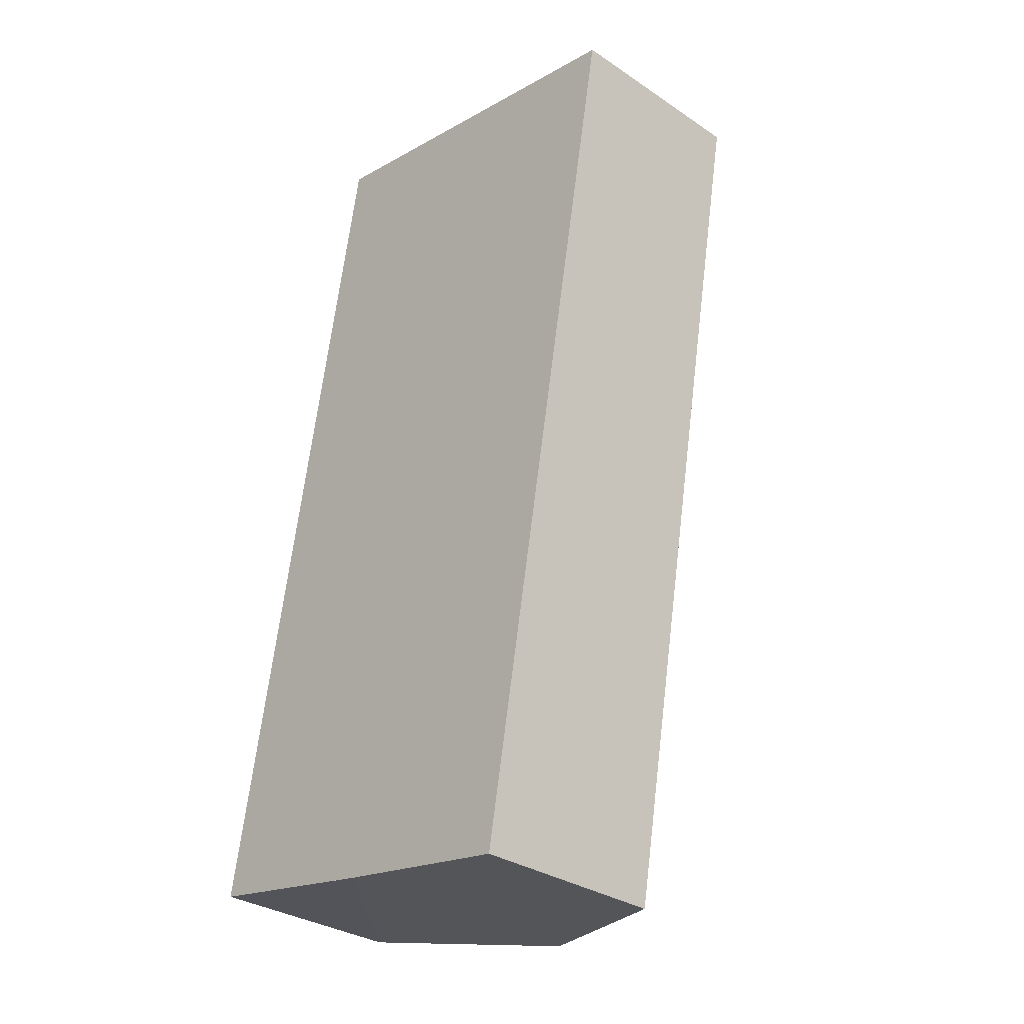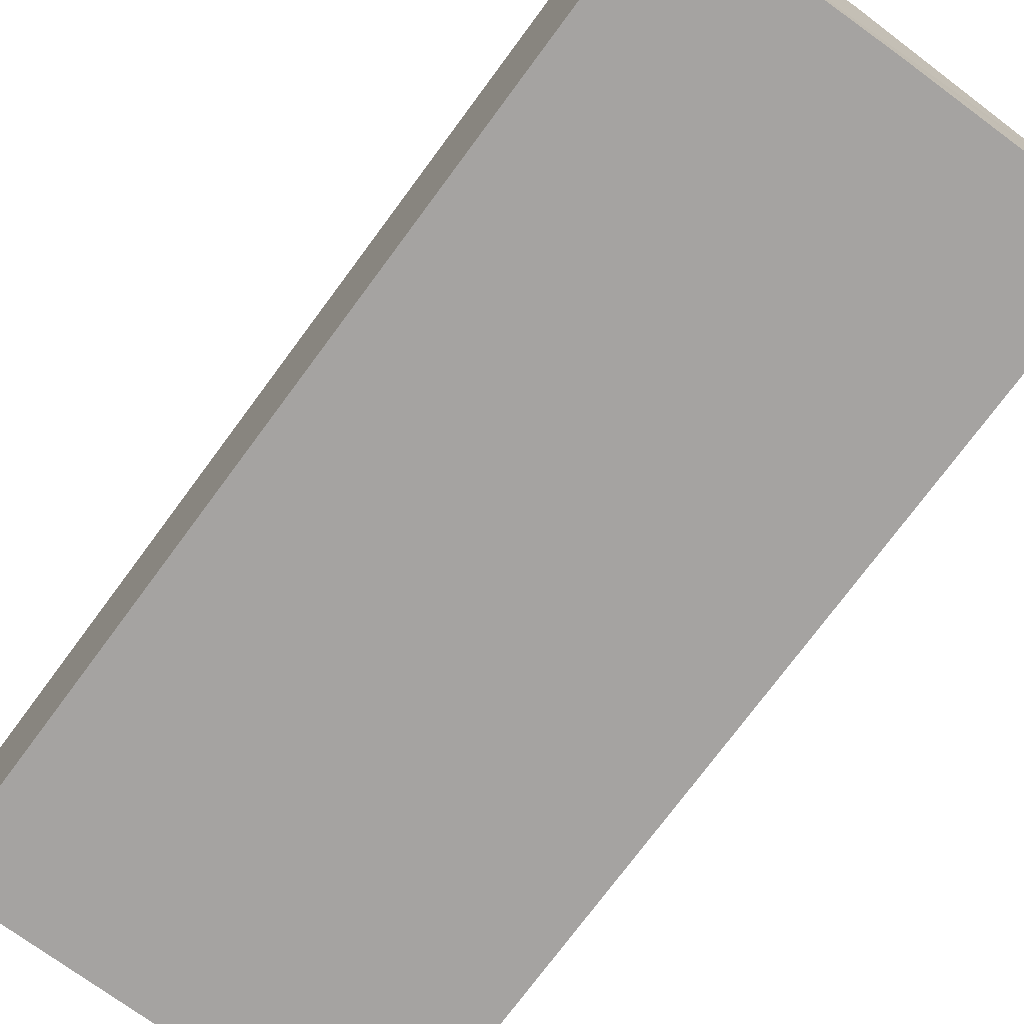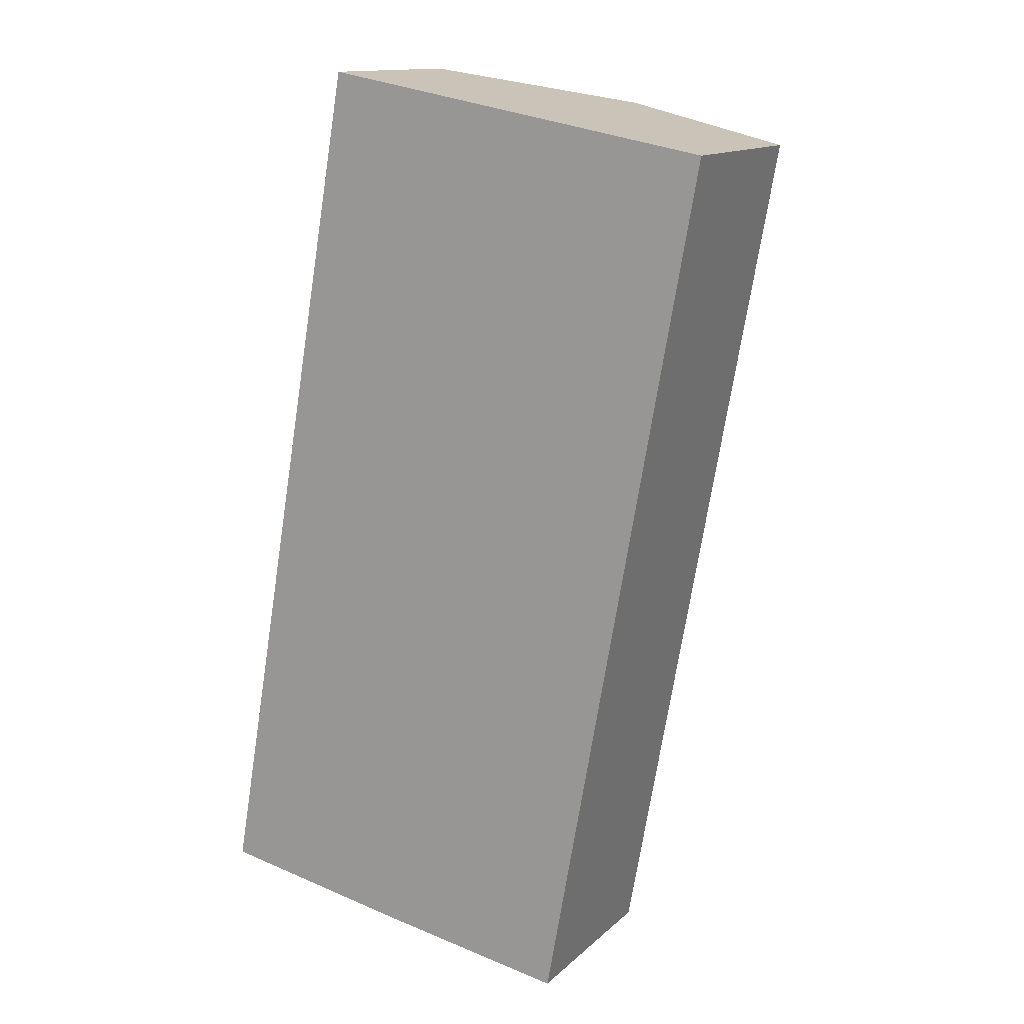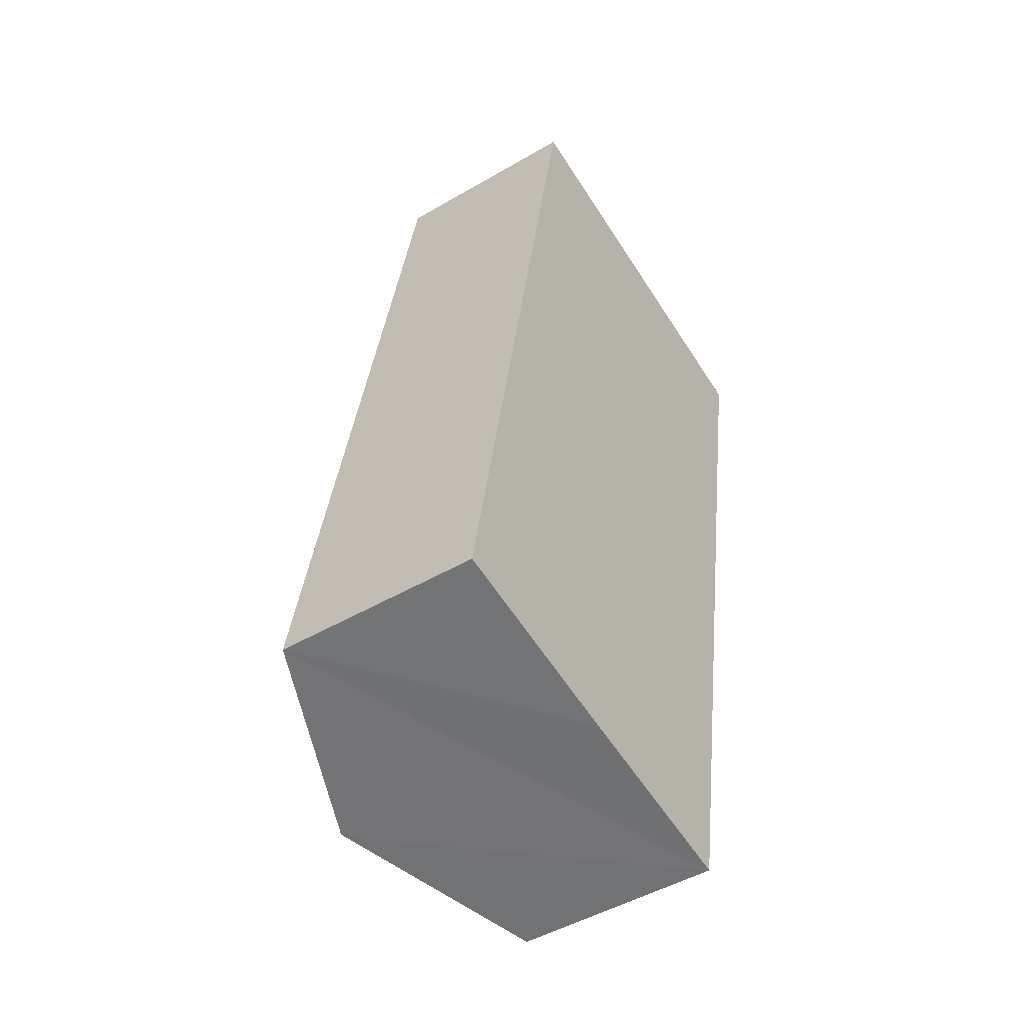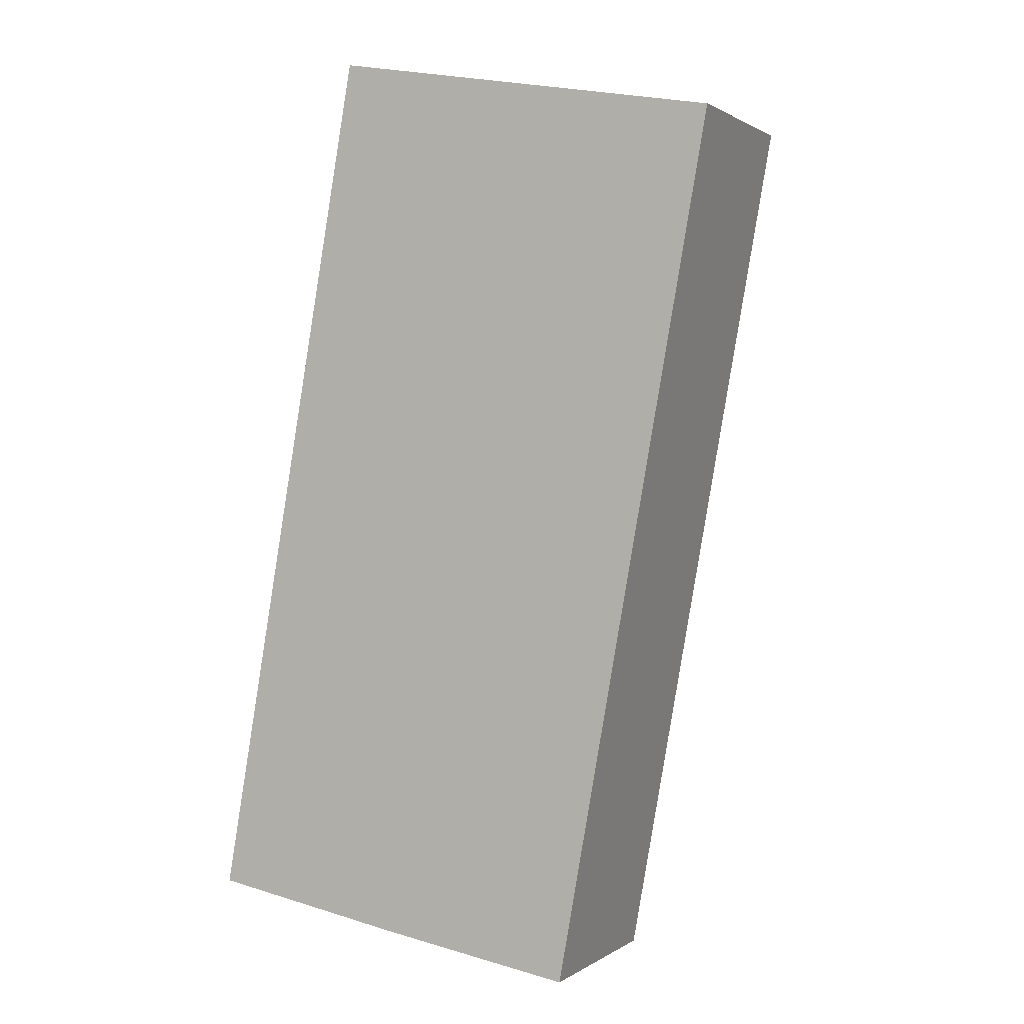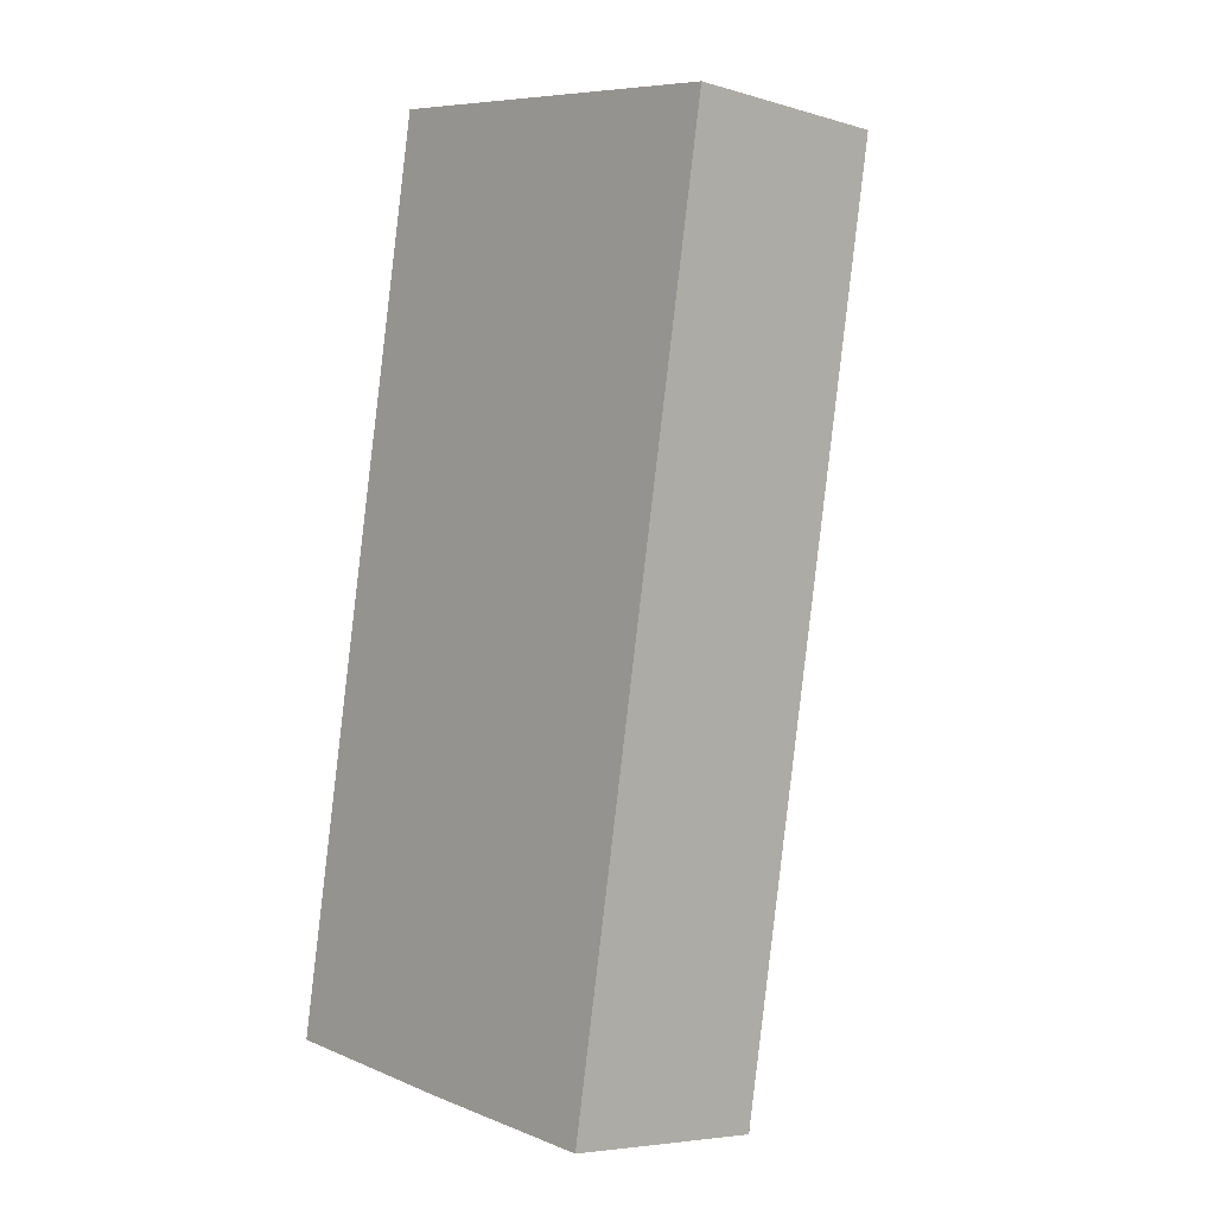
<metadata>
{"format":"obj","ext":"obj","renderer":"f3d","projection":"perspective","resolution":1024,"background":"white","views":[{"elev":-31.8,"azim":46.8,"up":"+Z"},{"elev":-73.1,"azim":153.8,"up":"+Y"},{"elev":13.6,"azim":28.6,"up":"+Z"},{"elev":-48.2,"azim":-56.8,"up":"+Z"},{"elev":1.0,"azim":25.3,"up":"+Z"},{"elev":-5.8,"azim":48.7,"up":"+Z"}]}
</metadata>
<code>
v  12.3 4.832 13.75
v  11.86 5.407 19.64
v  13.31 4.823 19.38
v  9.533 4.859 -1.674
v  4.852 6.743 -0.887
v  8.478 6.77 20.25
v  4.785 6.77 -0.875
v  0 4.839 2.963e-16
v  3.691 4.839 21.12
v  9.533 1.025e-16 -1.674
v  4.852 5.431e-17 -0.887
v  4.785 5.358e-17 -0.875
v  0 0 0
v  3.691 -1.293e-15 21.12
v  8.478 -1.24e-15 20.25
v  11.86 -1.203e-15 19.64
v  13.31 -1.187e-15 19.38
v  12.3 -8.418e-16 13.75
g defaultobject
f 1 2 3
f 2 1 4
f 2 4 5
f 2 5 6
f 6 5 7
f 8 6 7
f 6 8 9
f 10 5 4
f 5 10 7
f 7 10 8
f 8 10 11
f 8 11 12
f 8 12 13
f 13 9 8
f 9 13 14
f 14 6 9
f 6 14 15
f 6 15 2
f 2 15 16
f 2 16 3
f 3 16 17
f 1 10 4
f 10 1 18
f 18 1 3
f 18 3 17
f 18 11 10
f 11 18 13
f 13 18 14
f 14 18 17
f 14 17 16
f 14 16 15

</code>
